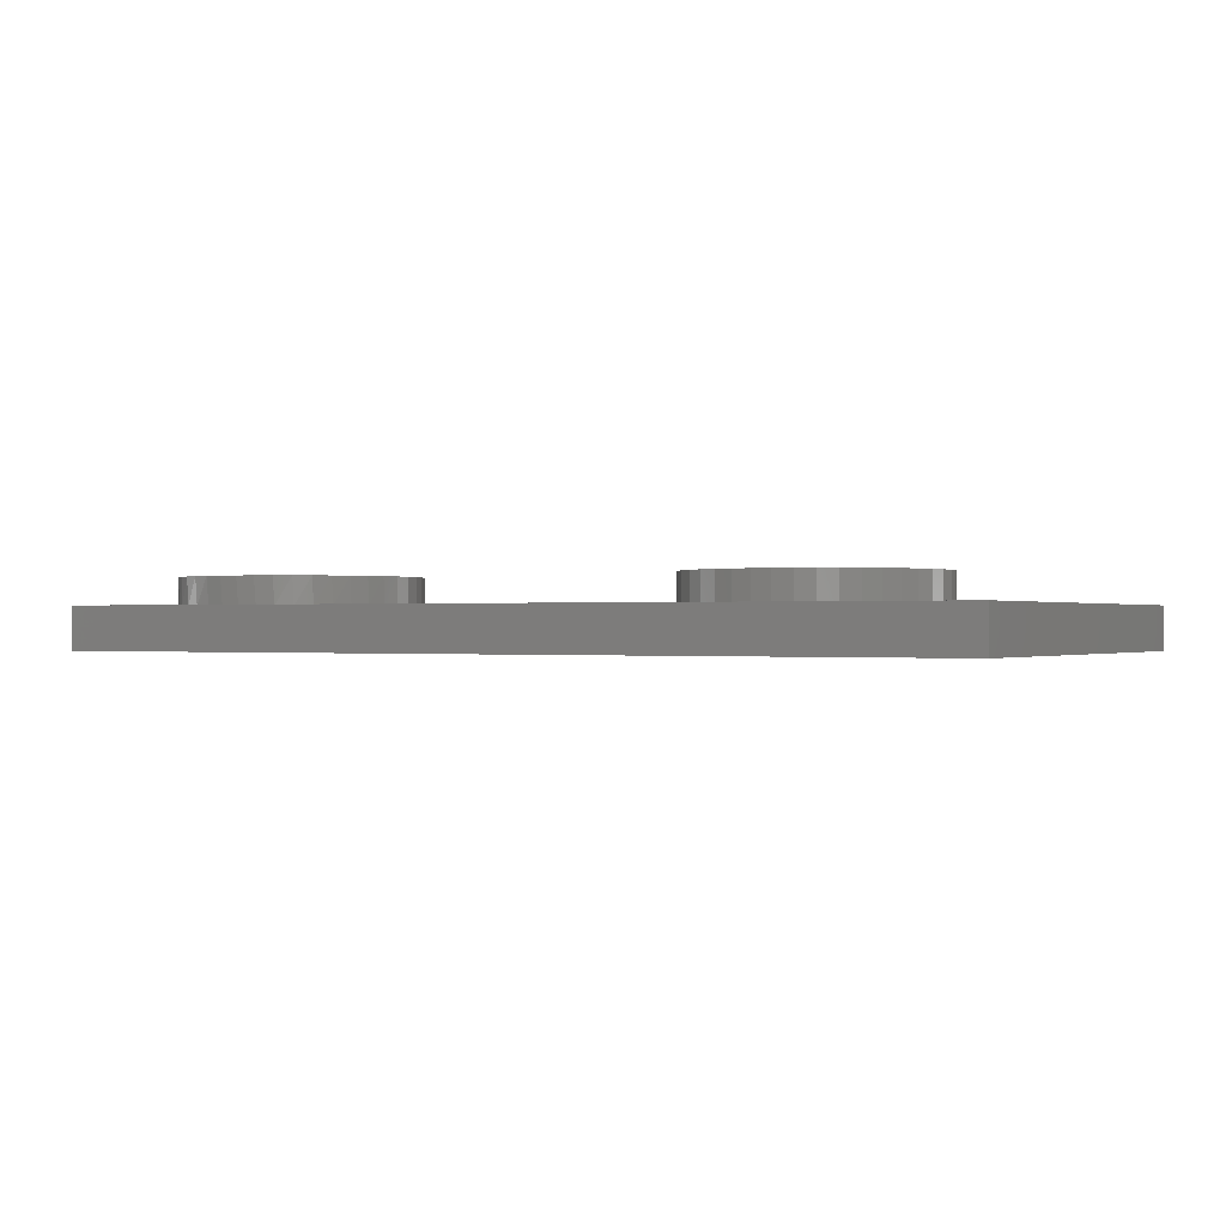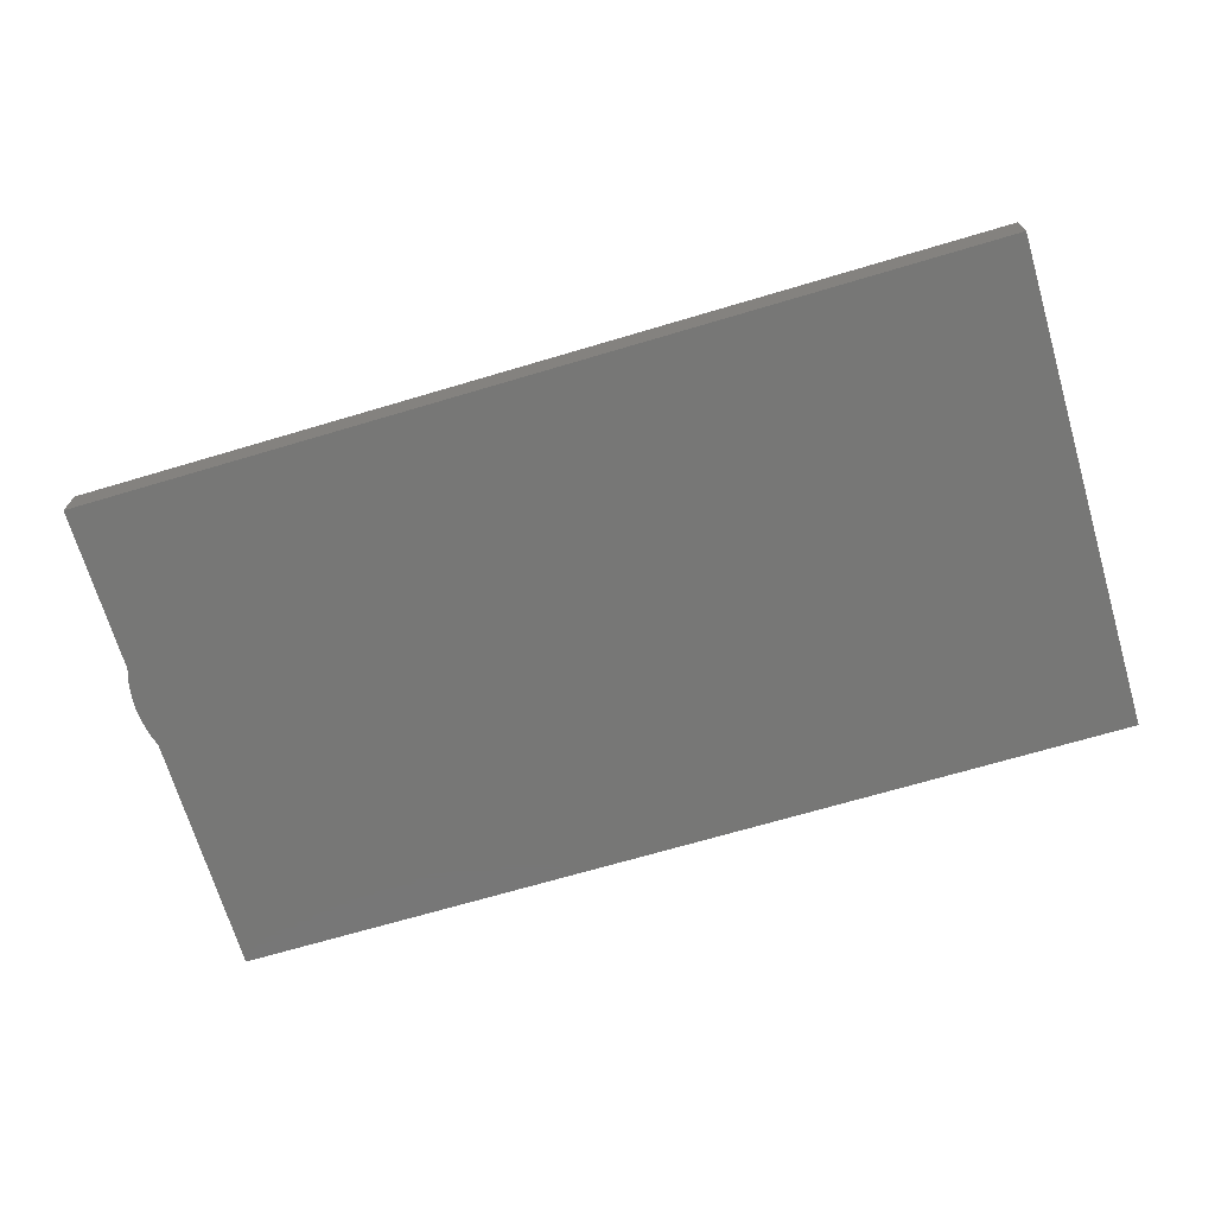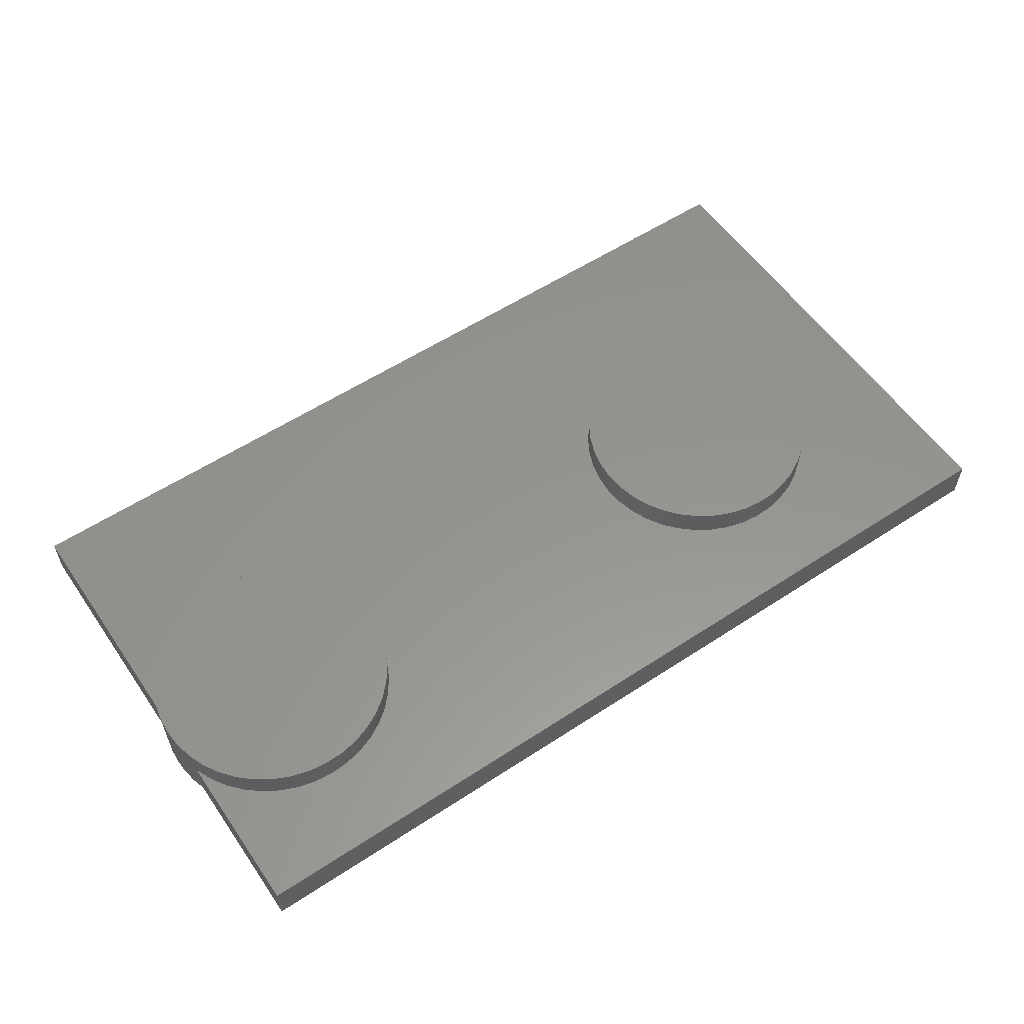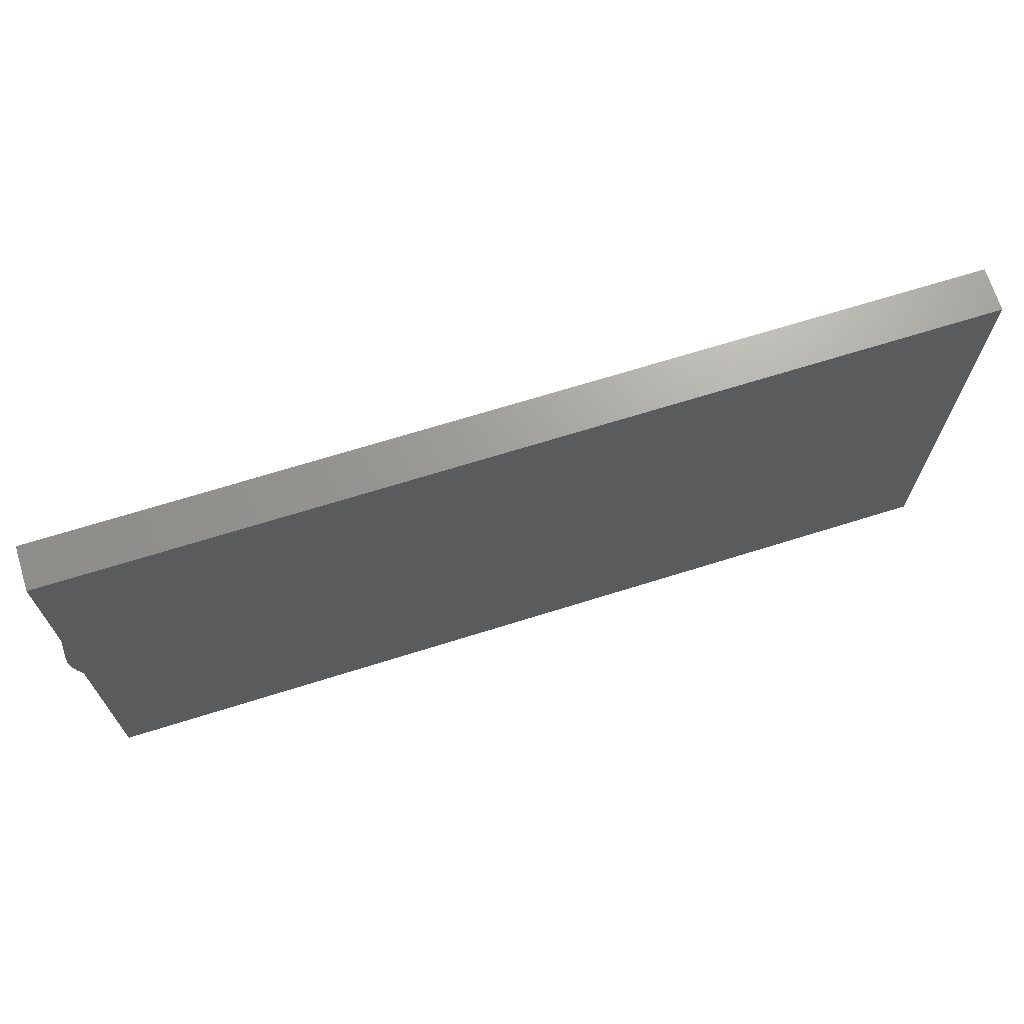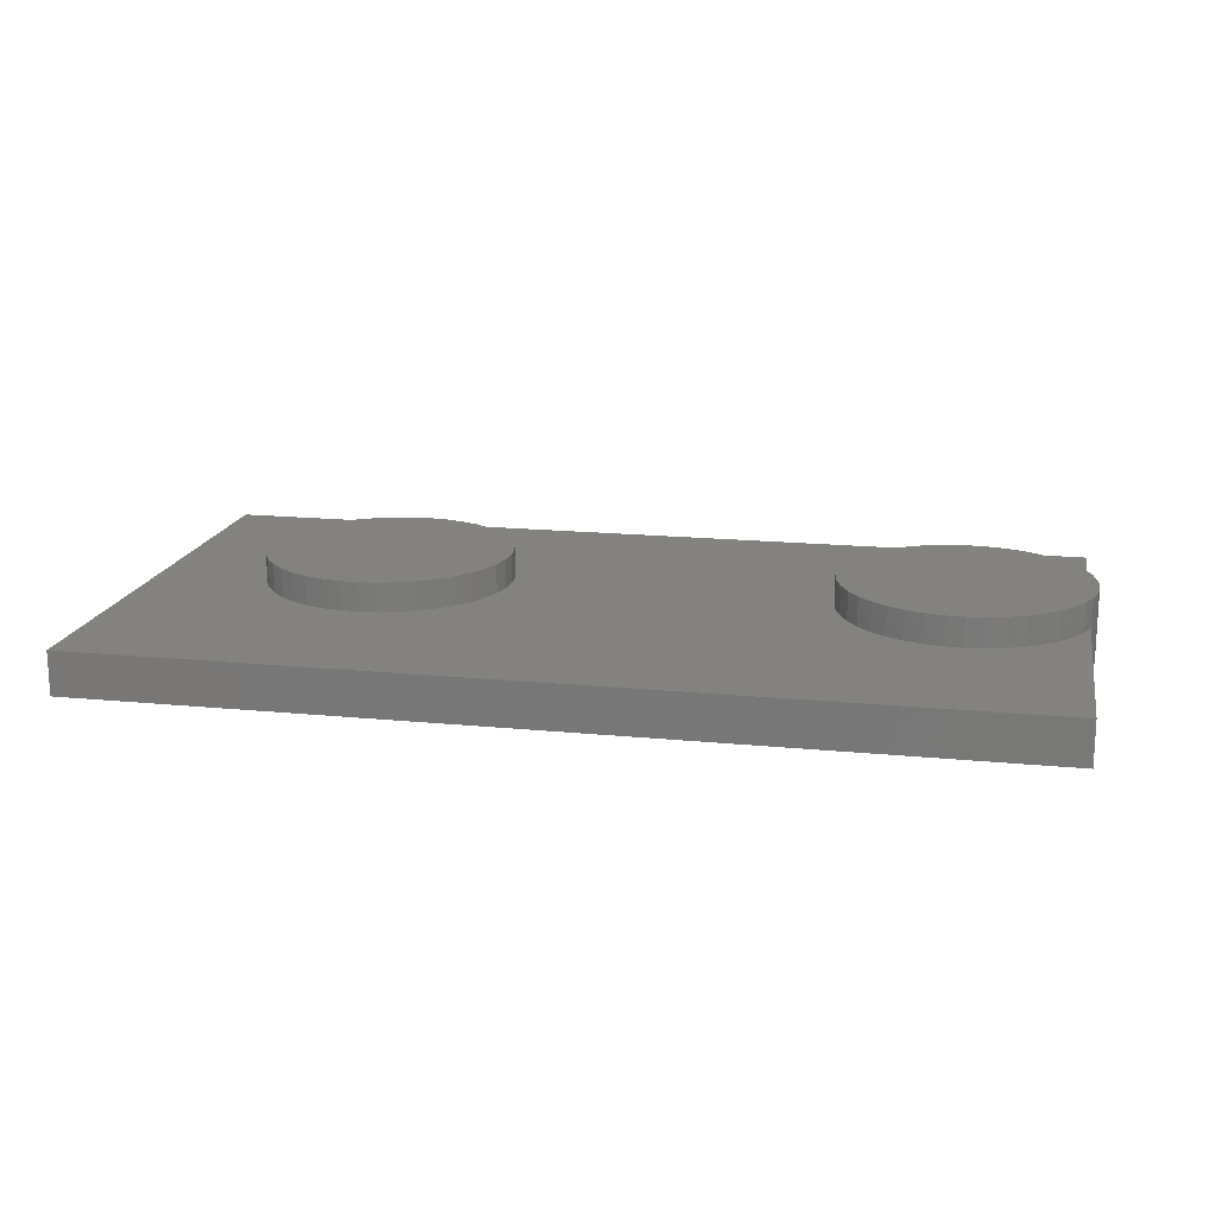
<metadata>
{"format":"stl","ext":"stl","renderer":"f3d","projection":"perspective","resolution":1024,"background":"white","views":[{"elev":-0.3,"azim":-150.8,"up":"+Z"},{"elev":-69.7,"azim":-163.5,"up":"+Z"},{"elev":57.2,"azim":145.7,"up":"+Z"},{"elev":68.8,"azim":162.6,"up":"+Y"},{"elev":16.9,"azim":11.3,"up":"+Z"}]}
</metadata>
<code>
# stl→obj: 253 verts, 502 faces
v 0.28 0.685 0
v -0.98 0.685 0
v -0.98 0.685 0.06
v 0.28 0.685 0.06
v -0.98 0 0
v -0.98 0 0.06
v 0.28 0.4574 0
v 0.28 0.4574 0.06
v -0.7912 0.2918 0
v -0.7731 0.2731 0
v -0.7524 0.2573 0
v -0.8061 0.3131 0
v -0.7295 0.2449 0
v -0.8177 0.3365 0
v -0.705 0.2361 0
v -0.8255 0.3613 0
v -0.6795 0.2311 0
v -0.8295 0.387 0
v -0.6535 0.2301 0
v -0.6276 0.2331 0
v -0.6025 0.24 0
v -0.8061 0.4869 0
v -0.8177 0.4635 0
v -0.8255 0.4387 0
v -0.8295 0.413 0
v -0.7912 0.5082 0
v -0.7731 0.5269 0
v -0.7524 0.5427 0
v -0.7295 0.5551 0
v -0.705 0.5639 0
v -0.6795 0.5689 0
v -0.6535 0.5699 0
v 0.00546 0.2744 0
v -0.5569 0.2648 0
v -0.5375 0.2821 0
v 0.28 0 0
v -0.5788 0.2507 0
v -0.01215 0.2931 0
v -0.521 0.3022 0
v 0.02569 0.2586 0
v -0.02675 0.3142 0
v -0.5077 0.3246 0
v 0.04806 0.246 0
v -0.038 0.3373 0
v -0.4979 0.3487 0
v 0.07208 0.2369 0
v -0.04565 0.3618 0
v -0.492 0.374 0
v 0.09719 0.2315 0
v -0.04951 0.3872 0
v -0.49 0.4 0
v 0.1228 0.23 0
v -0.04951 0.4128 0
v -0.492 0.426 0
v 0.1484 0.2324 0
v -0.04565 0.4382 0
v -0.4979 0.4513 0
v 0.1733 0.2386 0
v -0.038 0.4627 0
v -0.5077 0.4754 0
v 0.197 0.2484 0
v -0.02675 0.4858 0
v -0.521 0.4978 0
v 0.219 0.2618 0
v -0.01215 0.5069 0
v -0.5375 0.5179 0
v 0.2387 0.2783 0
v 0.00546 0.5256 0
v -0.5569 0.5352 0
v 0.2556 0.2975 0
v 0.02569 0.5414 0
v -0.5788 0.5493 0
v 0.2695 0.3191 0
v 0.04806 0.554 0
v 0.28 0.3426 0
v 0.2695 0.4809 0
v 0.2556 0.5025 0
v 0.2387 0.5217 0
v 0.219 0.5382 0
v 0.197 0.5516 0
v 0.1733 0.5614 0
v 0.1484 0.5676 0
v 0.1228 0.57 0
v 0.09719 0.5685 0
v 0.07208 0.5631 0
v -0.6276 0.5669 0
v -0.6025 0.56 0
v -0.7912 0.2918 0.06
v -0.7731 0.2731 0.06
v -0.7524 0.2573 0.06
v -0.8061 0.3131 0.06
v -0.7295 0.2449 0.06
v -0.8177 0.3365 0.06
v -0.705 0.2361 0.06
v -0.8255 0.3613 0.06
v -0.6795 0.2311 0.06
v -0.8295 0.387 0.06
v -0.6535 0.2301 0.06
v -0.6276 0.2331 0.06
v -0.6025 0.24 0.06
v -0.8177 0.4635 0.06
v -0.8061 0.4869 0.06
v -0.8255 0.4387 0.06
v -0.8295 0.413 0.06
v -0.7912 0.5082 0.06
v -0.7731 0.5269 0.06
v -0.7524 0.5427 0.06
v -0.7295 0.5551 0.06
v -0.705 0.5639 0.06
v -0.6795 0.5689 0.06
v -0.6535 0.5699 0.06
v 0.00546 0.2744 0.06
v -0.5375 0.2821 0.06
v -0.5569 0.2648 0.06
v 0.28 0 0.06
v -0.5788 0.2507 0.06
v -0.01215 0.2931 0.06
v -0.521 0.3022 0.06
v 0.02569 0.2586 0.06
v -0.02675 0.3142 0.06
v -0.5077 0.3246 0.06
v 0.04806 0.246 0.06
v -0.038 0.3373 0.06
v -0.4979 0.3487 0.06
v 0.07208 0.2369 0.06
v -0.04565 0.3618 0.06
v -0.492 0.374 0.06
v 0.09719 0.2315 0.06
v -0.04951 0.3872 0.06
v -0.49 0.4 0.06
v 0.1228 0.23 0.06
v -0.04951 0.4128 0.06
v -0.492 0.426 0.06
v 0.1484 0.2324 0.06
v -0.04565 0.4382 0.06
v -0.4979 0.4513 0.06
v 0.1733 0.2386 0.06
v -0.038 0.4627 0.06
v -0.5077 0.4754 0.06
v 0.197 0.2484 0.06
v -0.02675 0.4858 0.06
v -0.521 0.4978 0.06
v 0.219 0.2618 0.06
v -0.01215 0.5069 0.06
v -0.5375 0.5179 0.06
v 0.2387 0.2783 0.06
v 0.00546 0.5256 0.06
v -0.5569 0.5352 0.06
v 0.2556 0.2975 0.06
v 0.02569 0.5414 0.06
v -0.5788 0.5493 0.06
v 0.2695 0.3191 0.06
v 0.04806 0.554 0.06
v 0.28 0.3426 0.06
v 0.2695 0.4809 0.06
v 0.2556 0.5025 0.06
v 0.2387 0.5217 0.06
v 0.219 0.5382 0.06
v 0.197 0.5516 0.06
v 0.1733 0.5614 0.06
v 0.1484 0.5676 0.06
v 0.1228 0.57 0.06
v 0.09719 0.5685 0.06
v 0.07208 0.5631 0.06
v -0.6276 0.5669 0.06
v -0.6025 0.56 0.06
v 0.2889 0.4195 0
v 0.29 0.4 0.1
v 0.29 0.4 0
v 0.288 0.426 0.1
v 0.2821 0.4513 0.1
v 0.2855 0.4387 0
v 0.2723 0.4754 0.1
v 0.259 0.4978 0.1
v 0.2425 0.5179 0.1
v 0.2231 0.5352 0.1
v 0.2012 0.5493 0.1
v 0.1775 0.56 0.1
v 0.1524 0.5669 0.1
v 0.1265 0.5699 0.1
v 0.1005 0.5689 0.1
v 0.07495 0.5639 0.1
v 0.05046 0.5551 0.1
v 0.02759 0.5427 0.1
v 0.006895 0.5269 0.1
v -0.01115 0.5082 0.1
v -0.02613 0.4869 0.1
v -0.03768 0.4635 0.1
v -0.04553 0.4387 0.1
v -0.0495 0.413 0.1
v -0.0495 0.387 0.1
v -0.04553 0.3613 0.1
v -0.03768 0.3365 0.1
v -0.02613 0.3131 0.1
v -0.01115 0.2918 0.1
v 0.006895 0.2731 0.1
v 0.02759 0.2573 0.1
v 0.05046 0.2449 0.1
v 0.07495 0.2361 0.1
v 0.1005 0.2311 0.1
v 0.1265 0.2301 0.1
v 0.1524 0.2331 0.1
v 0.1775 0.24 0.1
v 0.2012 0.2507 0.1
v 0.2231 0.2648 0.1
v 0.2425 0.2821 0.1
v 0.259 0.3022 0.1
v 0.2723 0.3246 0.1
v 0.2821 0.3487 0.1
v 0.288 0.374 0.1
v 0.2855 0.3613 0
v 0.2889 0.3805 0
v -0.49 0.4 0.1
v -0.492 0.426 0.1
v -0.4979 0.4513 0.1
v -0.5077 0.4754 0.1
v -0.521 0.4978 0.1
v -0.5375 0.5179 0.1
v -0.5569 0.5352 0.1
v -0.5788 0.5493 0.1
v -0.6025 0.56 0.1
v -0.6276 0.5669 0.1
v -0.6535 0.5699 0.1
v -0.6795 0.5689 0.1
v -0.705 0.5639 0.1
v -0.7295 0.5551 0.1
v -0.7524 0.5427 0.1
v -0.7731 0.5269 0.1
v -0.7912 0.5082 0.1
v -0.8061 0.4869 0.1
v -0.8177 0.4635 0.1
v -0.8255 0.4387 0.1
v -0.8295 0.413 0.1
v -0.8295 0.387 0.1
v -0.8255 0.3613 0.1
v -0.8177 0.3365 0.1
v -0.8061 0.3131 0.1
v -0.7912 0.2918 0.1
v -0.7731 0.2731 0.1
v -0.7524 0.2573 0.1
v -0.7295 0.2449 0.1
v -0.705 0.2361 0.1
v -0.6795 0.2311 0.1
v -0.6535 0.2301 0.1
v -0.6276 0.2331 0.1
v -0.6025 0.24 0.1
v -0.5788 0.2507 0.1
v -0.5569 0.2648 0.1
v -0.5375 0.2821 0.1
v -0.521 0.3022 0.1
v -0.5077 0.3246 0.1
v -0.4979 0.3487 0.1
v -0.492 0.374 0.1
f 1 2 3
f 1 3 4
f 5 3 2
f 5 6 3
f 7 1 4
f 7 4 8
f 9 10 5
f 11 5 10
f 12 9 5
f 13 5 11
f 14 12 5
f 15 5 13
f 16 14 5
f 17 5 15
f 18 16 5
f 19 5 17
f 20 5 19
f 21 5 20
f 2 18 5
f 2 22 23
f 2 23 24
f 2 24 25
f 2 25 18
f 26 22 2
f 27 26 2
f 28 27 2
f 29 28 2
f 30 29 2
f 31 30 2
f 32 31 2
f 33 34 35
f 36 5 21
f 36 21 37
f 38 33 35
f 38 35 39
f 40 34 33
f 40 37 34
f 40 36 37
f 41 38 39
f 41 39 42
f 43 36 40
f 44 41 42
f 44 42 45
f 46 36 43
f 47 45 48
f 47 44 45
f 49 36 46
f 50 48 51
f 50 47 48
f 52 36 49
f 53 50 51
f 53 51 54
f 55 36 52
f 56 54 57
f 56 53 54
f 58 36 55
f 59 57 60
f 59 56 57
f 61 36 58
f 62 59 60
f 62 60 63
f 64 36 61
f 65 63 66
f 65 62 63
f 67 36 64
f 68 66 69
f 68 65 66
f 70 36 67
f 71 68 69
f 71 69 72
f 73 36 70
f 74 71 72
f 75 36 73
f 1 7 76
f 1 76 77
f 1 77 78
f 1 78 79
f 1 79 80
f 1 80 81
f 1 81 82
f 1 82 83
f 1 83 84
f 1 84 85
f 1 32 2
f 1 86 32
f 1 87 86
f 1 72 87
f 1 85 72
f 85 74 72
f 88 6 89
f 90 89 6
f 91 6 88
f 92 90 6
f 93 6 91
f 94 92 6
f 95 6 93
f 96 94 6
f 97 6 95
f 98 96 6
f 99 98 6
f 100 99 6
f 3 6 97
f 3 101 102
f 3 103 101
f 3 104 103
f 3 97 104
f 105 3 102
f 106 3 105
f 107 3 106
f 108 3 107
f 109 3 108
f 110 3 109
f 111 3 110
f 112 113 114
f 115 100 6
f 115 116 100
f 117 113 112
f 117 118 113
f 119 112 114
f 119 114 116
f 119 116 115
f 120 118 117
f 120 121 118
f 122 119 115
f 123 121 120
f 123 124 121
f 125 122 115
f 126 127 124
f 126 124 123
f 128 125 115
f 129 130 127
f 129 127 126
f 131 128 115
f 132 130 129
f 132 133 130
f 134 131 115
f 135 136 133
f 135 133 132
f 137 134 115
f 138 139 136
f 138 136 135
f 140 137 115
f 141 139 138
f 141 142 139
f 143 140 115
f 144 145 142
f 144 142 141
f 146 143 115
f 147 148 145
f 147 145 144
f 149 146 115
f 150 148 147
f 150 151 148
f 152 149 115
f 153 151 150
f 154 152 115
f 4 155 8
f 4 156 155
f 4 157 156
f 4 158 157
f 4 159 158
f 4 160 159
f 4 161 160
f 4 162 161
f 4 163 162
f 4 164 163
f 4 3 111
f 4 111 165
f 4 165 166
f 4 166 151
f 4 151 164
f 164 151 153
f 36 6 5
f 36 115 6
f 167 168 169
f 167 170 168
f 8 171 170
f 172 8 170
f 172 170 167
f 173 171 8
f 7 8 172
f 155 173 8
f 174 173 155
f 156 174 155
f 175 174 156
f 157 175 156
f 176 175 157
f 158 176 157
f 177 176 158
f 159 177 158
f 178 177 159
f 160 178 159
f 179 178 160
f 161 179 160
f 180 179 161
f 162 180 161
f 181 180 162
f 163 181 162
f 182 181 163
f 164 182 163
f 183 182 164
f 153 183 164
f 184 183 153
f 150 184 153
f 185 184 150
f 147 185 150
f 186 185 147
f 144 186 147
f 187 186 144
f 141 187 144
f 188 187 141
f 138 188 141
f 189 188 138
f 135 189 138
f 190 189 135
f 132 190 135
f 129 191 190
f 129 190 132
f 126 192 191
f 126 191 129
f 123 193 192
f 123 192 126
f 120 194 193
f 120 193 123
f 117 195 194
f 117 194 120
f 112 196 195
f 112 195 117
f 119 197 196
f 119 196 112
f 122 197 119
f 122 198 197
f 125 198 122
f 125 199 198
f 128 199 125
f 128 200 199
f 131 200 128
f 131 201 200
f 134 201 131
f 134 202 201
f 137 202 134
f 137 203 202
f 140 203 137
f 140 204 203
f 143 204 140
f 143 205 204
f 146 205 143
f 146 206 205
f 149 207 206
f 149 206 146
f 152 208 207
f 152 207 149
f 154 209 208
f 154 208 152
f 210 209 154
f 211 154 75
f 211 210 154
f 212 168 210
f 212 210 211
f 169 168 212
f 7 167 169
f 7 172 167
f 78 76 7
f 78 77 76
f 78 80 79
f 78 81 80
f 78 82 81
f 78 83 82
f 78 84 83
f 78 85 84
f 78 74 85
f 78 71 74
f 78 68 71
f 78 65 68
f 78 62 65
f 78 59 62
f 78 56 59
f 78 53 56
f 78 50 53
f 78 47 50
f 78 44 47
f 78 41 44
f 78 38 41
f 78 33 38
f 78 40 33
f 78 43 40
f 78 46 43
f 78 49 46
f 78 52 49
f 78 55 52
f 78 58 55
f 78 61 58
f 78 64 61
f 78 67 64
f 78 70 67
f 78 73 70
f 78 75 73
f 78 211 75
f 78 212 211
f 78 169 212
f 78 7 169
f 36 75 154
f 36 154 115
f 30 28 29
f 48 45 42
f 66 48 42
f 66 54 51
f 66 57 54
f 66 60 57
f 66 63 60
f 66 72 69
f 66 87 72
f 66 86 87
f 66 32 86
f 66 31 32
f 66 30 31
f 66 27 28
f 66 26 27
f 66 22 26
f 66 23 22
f 66 24 23
f 66 25 24
f 66 18 25
f 66 16 18
f 66 14 16
f 66 12 14
f 66 9 12
f 66 10 9
f 66 11 10
f 66 13 11
f 66 15 13
f 66 17 15
f 66 19 17
f 66 20 19
f 66 21 20
f 66 37 21
f 66 34 37
f 66 35 34
f 66 39 35
f 66 42 39
f 66 51 48
f 66 28 30
f 133 213 130
f 133 214 213
f 136 215 214
f 136 214 133
f 139 216 215
f 139 215 136
f 142 216 139
f 142 217 216
f 145 217 142
f 145 218 217
f 148 218 145
f 148 219 218
f 151 219 148
f 151 220 219
f 166 220 151
f 166 221 220
f 165 221 166
f 165 222 221
f 111 222 165
f 111 223 222
f 110 223 111
f 110 224 223
f 109 224 110
f 109 225 224
f 108 225 109
f 108 226 225
f 107 226 108
f 107 227 226
f 106 227 107
f 106 228 227
f 105 228 106
f 105 229 228
f 102 229 105
f 102 230 229
f 101 231 230
f 101 230 102
f 103 232 231
f 103 231 101
f 104 233 232
f 104 234 233
f 104 232 103
f 97 234 104
f 95 235 234
f 95 234 97
f 93 235 95
f 93 236 235
f 91 237 236
f 91 236 93
f 88 238 237
f 88 237 91
f 89 239 238
f 89 238 88
f 90 240 239
f 90 239 89
f 92 241 240
f 92 240 90
f 94 241 92
f 94 242 241
f 96 242 94
f 96 243 242
f 98 243 96
f 98 244 243
f 99 244 98
f 99 245 244
f 100 245 99
f 100 246 245
f 116 246 100
f 116 247 246
f 114 247 116
f 114 248 247
f 113 248 114
f 113 249 248
f 118 249 113
f 118 250 249
f 118 251 250
f 121 251 118
f 124 251 121
f 124 252 251
f 127 252 124
f 127 253 252
f 130 253 127
f 130 213 253
f 210 208 209
f 173 170 171
f 175 208 210
f 175 168 170
f 175 173 174
f 175 176 177
f 175 177 178
f 175 178 179
f 175 179 180
f 175 180 181
f 175 181 182
f 175 182 183
f 175 183 184
f 175 184 185
f 175 185 186
f 175 186 187
f 175 187 188
f 175 188 189
f 175 189 190
f 175 190 191
f 175 191 192
f 175 192 193
f 175 193 194
f 175 194 195
f 175 195 196
f 175 196 197
f 175 197 198
f 175 198 199
f 175 199 200
f 175 200 201
f 175 201 202
f 175 202 203
f 175 203 204
f 175 204 205
f 175 205 206
f 175 206 207
f 175 207 208
f 175 210 168
f 175 170 173
f 225 226 227
f 253 251 252
f 218 251 253
f 218 213 214
f 218 214 215
f 218 215 216
f 218 216 217
f 218 219 220
f 218 220 221
f 218 221 222
f 218 222 223
f 218 223 224
f 218 224 225
f 218 227 228
f 218 228 229
f 218 229 230
f 218 230 231
f 218 231 232
f 218 232 233
f 218 233 234
f 218 234 235
f 218 235 236
f 218 236 237
f 218 237 238
f 218 238 239
f 218 239 240
f 218 240 241
f 218 241 242
f 218 242 243
f 218 243 244
f 218 244 245
f 218 245 246
f 218 246 247
f 218 247 248
f 218 248 249
f 218 249 250
f 218 250 251
f 218 253 213
f 218 225 227

</code>
